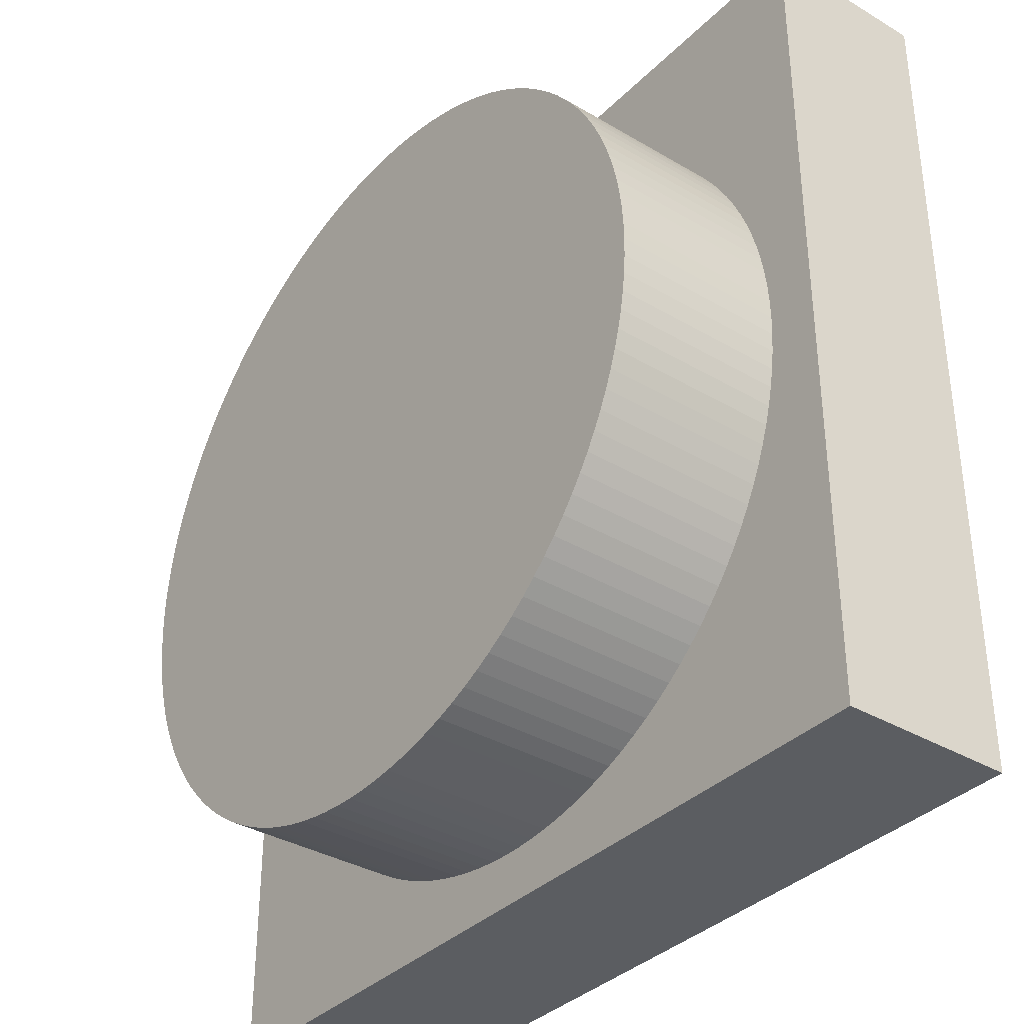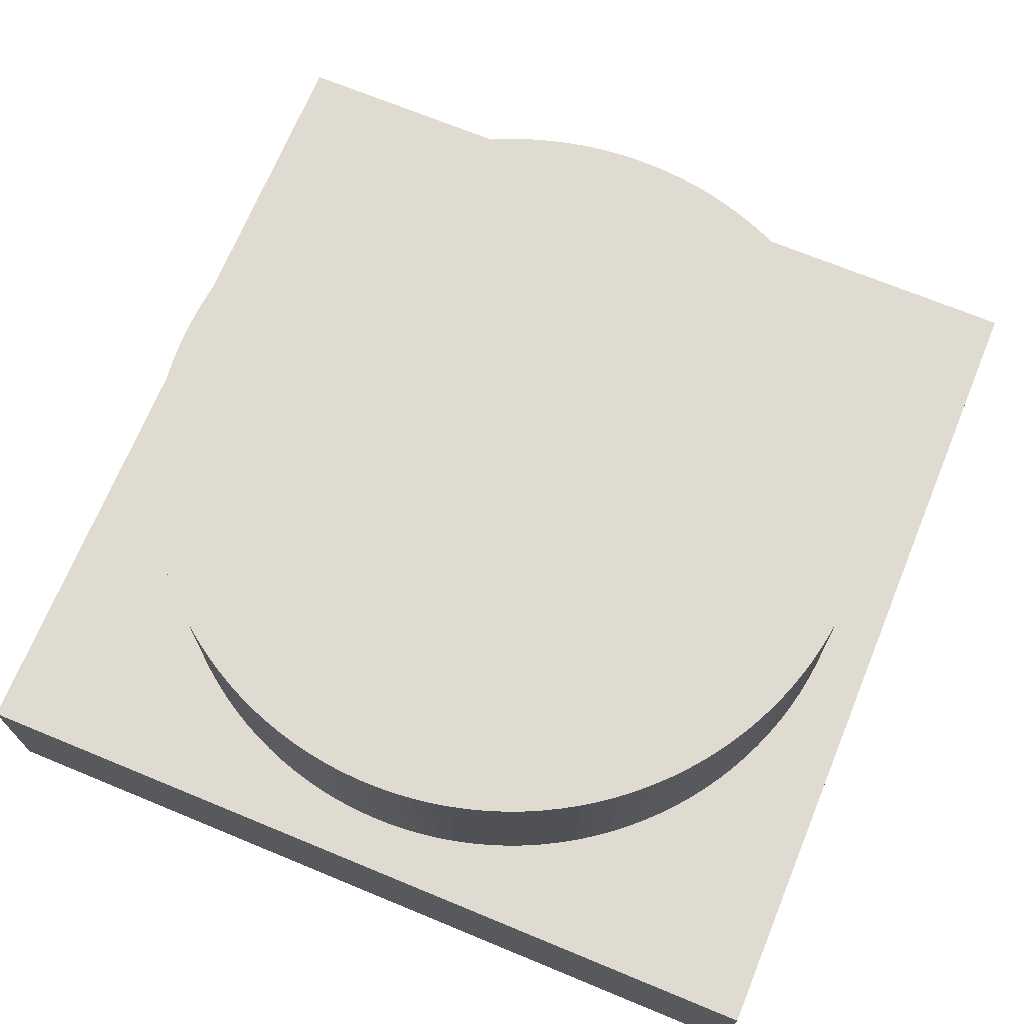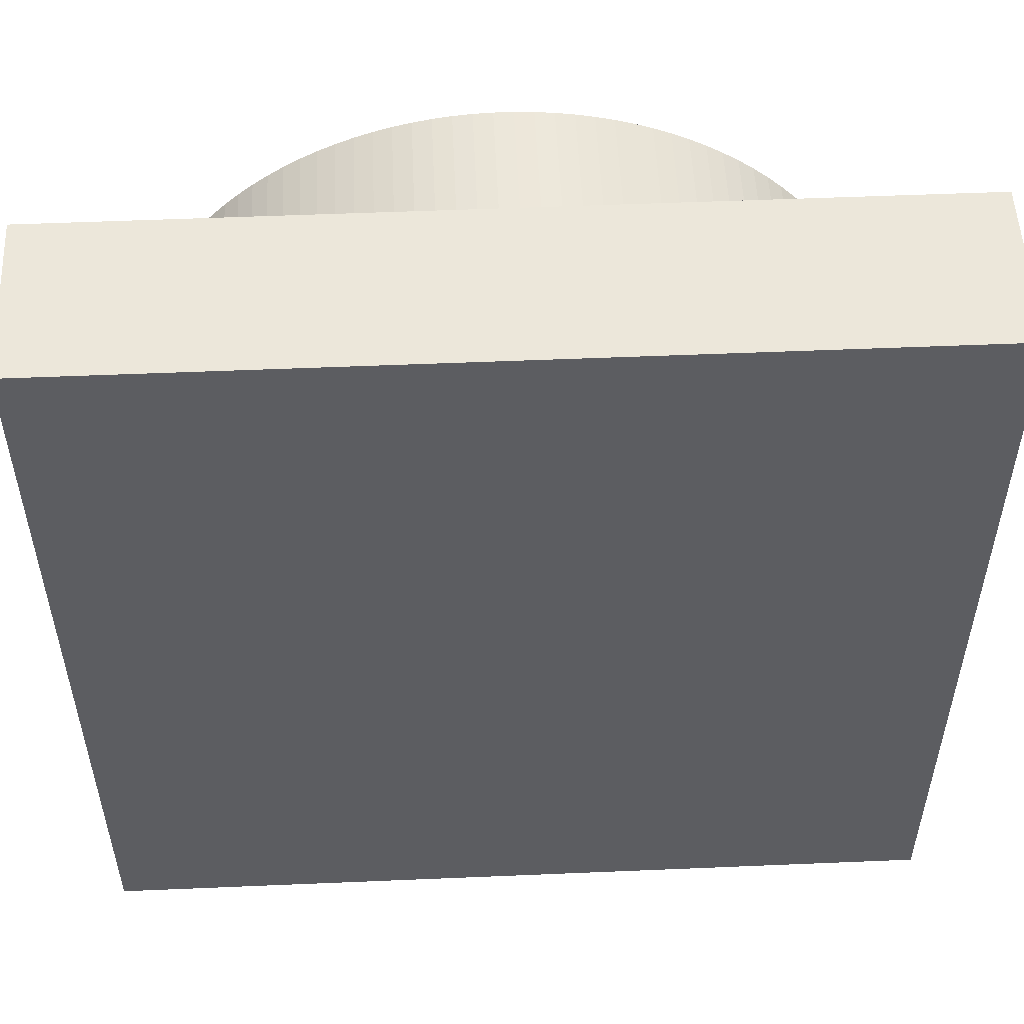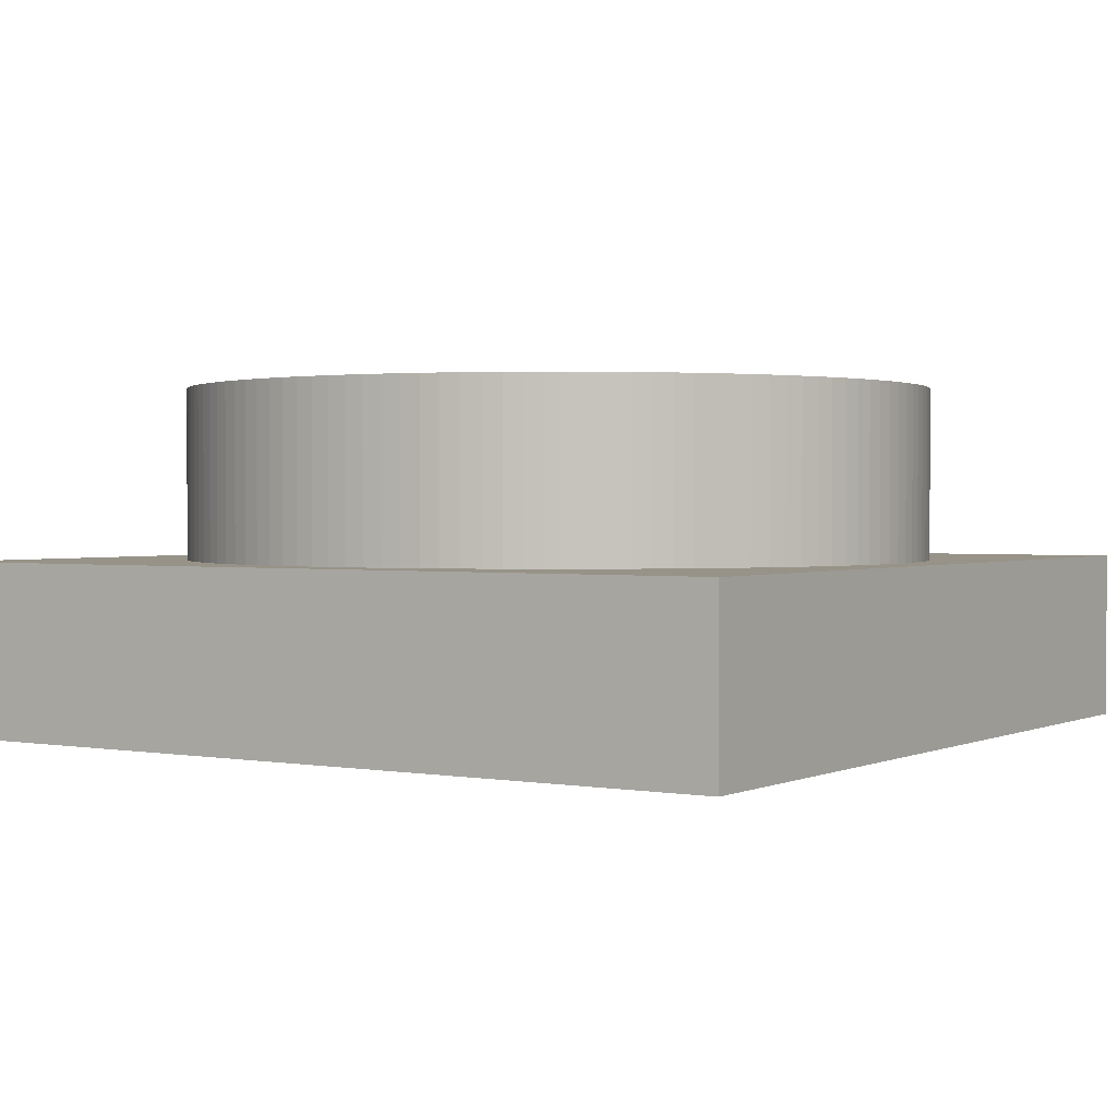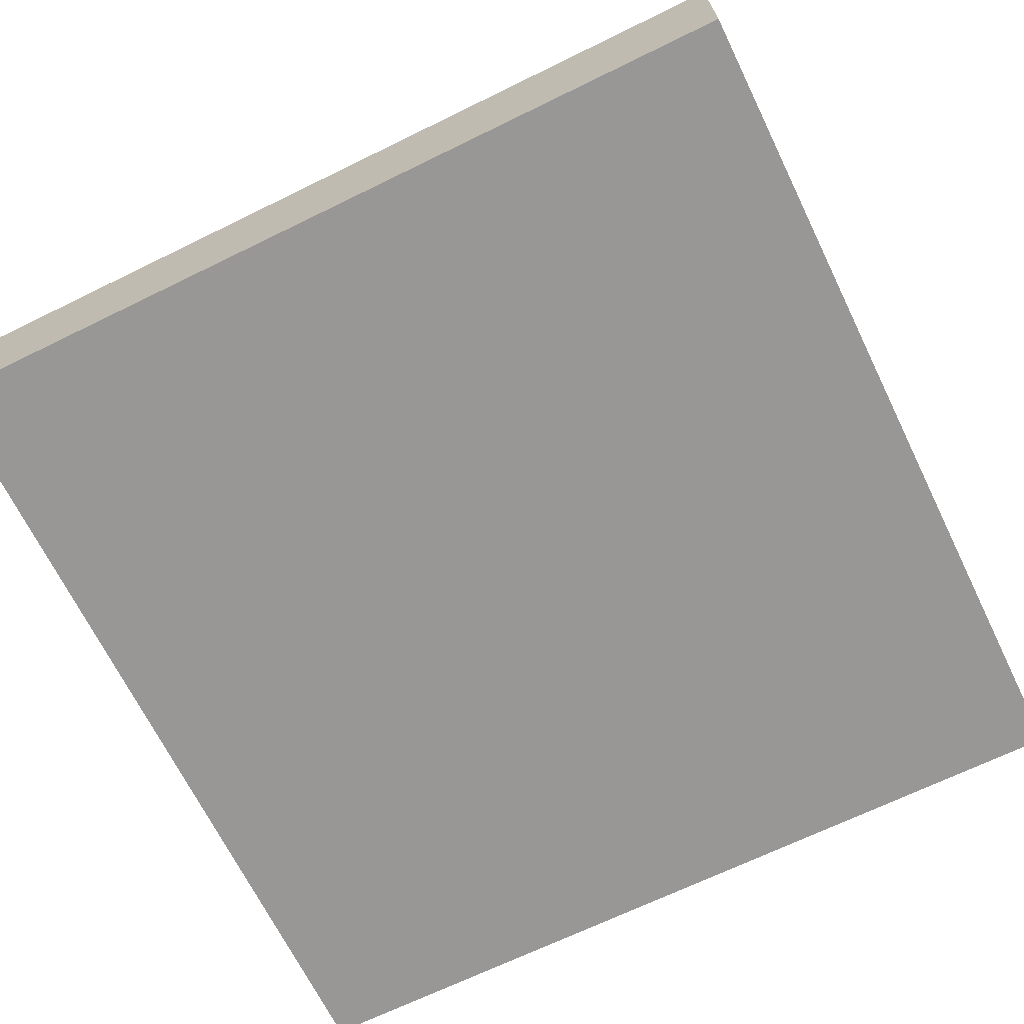
<metadata>
{"format":"obj","ext":"obj","renderer":"f3d","projection":"perspective","resolution":1024,"background":"white","views":[{"elev":-35.7,"azim":52.1,"up":"+Y"},{"elev":70.1,"azim":22.4,"up":"+Z"},{"elev":52.8,"azim":177.4,"up":"+Y"},{"elev":1.4,"azim":123.1,"up":"+Z"},{"elev":-68.2,"azim":26.1,"up":"+Z"}]}
</metadata>
<code>
v -125 -125 0
v -125 125 0
v -125 -125 -50
v -125 125 -50
v 125 -125 0
v 125 -125 -50
v 125 125 0
v 125 125 -50
v -80.64 -74.82 0
v -76.81 -78.75 0
v -72.79 -82.48 0
v -84.26 -70.71 0
v -68.58 -86 0
v -87.68 -66.42 0
v -64.21 -89.31 0
v -90.89 -61.97 0
v -59.68 -92.4 0
v -93.86 -57.36 0
v -55 -95.26 0
v -96.6 -52.61 0
v -50.18 -97.89 0
v -99.11 -47.73 0
v -45.24 -100.3 0
v -101.4 -42.73 0
v -40.19 -102.4 0
v -103.4 -37.62 0
v -35.03 -104.3 0
v -105.1 -32.42 0
v -29.79 -105.9 0
v -106.6 -27.14 0
v -24.48 -107.2 0
v -107.8 -21.8 0
v -19.1 -108.3 0
v -108.8 -16.39 0
v -13.68 -109.1 0
v -109.5 -10.95 0
v -8.22 -109.7 0
v -109.9 -5.483 0
v -2.742 -110 0
v -84.26 70.71 0
v -80.64 74.82 0
v -87.68 66.42 0
v -90.89 61.97 0
v -93.86 57.36 0
v -96.6 52.61 0
v -99.11 47.73 0
v -101.4 42.73 0
v -103.4 37.62 0
v -105.1 32.42 0
v -106.6 27.14 0
v -107.8 21.8 0
v -108.8 16.39 0
v -109.5 10.95 0
v -109.9 5.483 0
v 13.68 -109.1 0
v 8.22 -109.7 0
v 19.1 -108.3 0
v 24.48 -107.2 0
v 29.79 -105.9 0
v 35.03 -104.3 0
v 40.19 -102.4 0
v 45.24 -100.3 0
v 50.18 -97.89 0
v 55 -95.26 0
v 59.68 -92.4 0
v 64.21 -89.31 0
v 68.58 -86 0
v 72.79 -82.48 0
v 76.81 -78.75 0
v 2.742 -110 0
v -76.81 78.75 0
v 80.64 -74.82 0
v -72.79 82.48 0
v 84.26 -70.71 0
v -68.58 86 0
v 87.68 -66.42 0
v -64.21 89.31 0
v 90.89 -61.97 0
v -59.68 92.4 0
v 93.86 -57.36 0
v -55 95.26 0
v 96.6 -52.61 0
v -50.18 97.89 0
v 99.11 -47.73 0
v -45.24 100.3 0
v 101.4 -42.73 0
v -40.19 102.4 0
v 103.4 -37.62 0
v -35.03 104.3 0
v 105.1 -32.42 0
v -29.79 105.9 0
v 106.6 -27.14 0
v -24.48 107.2 0
v 107.8 -21.8 0
v 108.8 -16.39 0
v 109.5 -10.95 0
v 109.9 -5.483 0
v 109.5 10.95 0
v 109.9 5.483 0
v 108.8 16.39 0
v 107.8 21.8 0
v 106.6 27.14 0
v 105.1 32.42 0
v 103.4 37.62 0
v 101.4 42.73 0
v 99.11 47.73 0
v 96.6 52.61 0
v 93.86 57.36 0
v 90.89 61.97 0
v 87.68 66.42 0
v 84.26 70.71 0
v 80.64 74.82 0
v 76.81 78.75 0
v 72.79 82.48 0
v 68.58 86 0
v 64.21 89.31 0
v 59.68 92.4 0
v 55 95.26 0
v 50.18 97.89 0
v 45.24 100.3 0
v 40.19 102.4 0
v 35.03 104.3 0
v 29.79 105.9 0
v 24.48 107.2 0
v -110 -0 0
v 110 0 0
v -2.742 110 0
v -8.22 109.7 0
v -13.68 109.1 0
v -19.1 108.3 0
v 2.742 110 0
v 8.22 109.7 0
v 13.68 109.1 0
v 19.1 108.3 0
v 110 0 50
v 109.9 5.483 50
v 109.5 10.95 50
v 108.8 16.39 50
v 107.8 21.8 50
v 106.6 27.14 50
v 105.1 32.42 50
v 103.4 37.62 50
v 101.4 42.73 50
v 99.11 47.73 50
v 96.6 52.61 50
v 93.86 57.36 50
v 90.89 61.97 50
v 87.68 66.42 50
v 84.26 70.71 50
v 80.64 74.82 50
v 76.81 78.75 50
v 72.79 82.48 50
v 68.58 86 50
v 64.21 89.31 50
v 59.68 92.4 50
v 55 95.26 50
v 50.18 97.89 50
v 45.24 100.3 50
v 40.19 102.4 50
v 35.03 104.3 50
v 29.79 105.9 50
v 24.48 107.2 50
v 19.1 108.3 50
v 13.68 109.1 50
v 8.22 109.7 50
v 2.742 110 50
v -2.742 110 50
v -8.22 109.7 50
v -13.68 109.1 50
v -19.1 108.3 50
v -24.48 107.2 50
v -29.79 105.9 50
v -35.03 104.3 50
v -40.19 102.4 50
v -45.24 100.3 50
v -50.18 97.89 50
v -55 95.26 50
v -59.68 92.4 50
v -64.21 89.31 50
v -68.58 86 50
v -72.79 82.48 50
v -76.81 78.75 50
v -80.64 74.82 50
v -84.26 70.71 50
v -87.68 66.42 50
v -90.89 61.97 50
v -93.86 57.36 50
v -96.6 52.61 50
v -99.11 47.73 50
v -101.4 42.73 50
v -103.4 37.62 50
v -105.1 32.42 50
v -106.6 27.14 50
v -107.8 21.8 50
v -108.8 16.39 50
v -109.5 10.95 50
v -109.9 5.483 50
v -110 -0 50
v -109.9 -5.483 50
v -109.5 -10.95 50
v -108.8 -16.39 50
v -107.8 -21.8 50
v -106.6 -27.14 50
v -105.1 -32.42 50
v -103.4 -37.62 50
v -101.4 -42.73 50
v -99.11 -47.73 50
v -96.6 -52.61 50
v -93.86 -57.36 50
v -90.89 -61.97 50
v -87.68 -66.42 50
v -84.26 -70.71 50
v -80.64 -74.82 50
v -76.81 -78.75 50
v -72.79 -82.48 50
v -68.58 -86 50
v -64.21 -89.31 50
v -59.68 -92.4 50
v -55 -95.26 50
v -50.18 -97.89 50
v -45.24 -100.3 50
v -40.19 -102.4 50
v -35.03 -104.3 50
v -29.79 -105.9 50
v -24.48 -107.2 50
v -19.1 -108.3 50
v -13.68 -109.1 50
v -8.22 -109.7 50
v -2.742 -110 50
v 2.742 -110 50
v 8.22 -109.7 50
v 13.68 -109.1 50
v 19.1 -108.3 50
v 24.48 -107.2 50
v 29.79 -105.9 50
v 35.03 -104.3 50
v 40.19 -102.4 50
v 45.24 -100.3 50
v 50.18 -97.89 50
v 55 -95.26 50
v 59.68 -92.4 50
v 64.21 -89.31 50
v 68.58 -86 50
v 72.79 -82.48 50
v 76.81 -78.75 50
v 80.64 -74.82 50
v 84.26 -70.71 50
v 87.68 -66.42 50
v 90.89 -61.97 50
v 93.86 -57.36 50
v 96.6 -52.61 50
v 99.11 -47.73 50
v 101.4 -42.73 50
v 103.4 -37.62 50
v 105.1 -32.42 50
v 106.6 -27.14 50
v 107.8 -21.8 50
v 108.8 -16.39 50
v 109.5 -10.95 50
v 109.9 -5.483 50
f 1 2 3
f 3 2 4
f 5 1 6
f 6 1 3
f 2 7 4
f 4 7 8
f 9 1 10
f 11 10 1
f 12 1 9
f 13 11 1
f 14 1 12
f 15 13 1
f 16 1 14
f 17 15 1
f 18 1 16
f 19 17 1
f 20 1 18
f 21 19 1
f 22 1 20
f 23 21 1
f 24 1 22
f 25 23 1
f 26 1 24
f 27 25 1
f 28 1 26
f 29 27 1
f 30 1 28
f 31 29 1
f 32 1 30
f 33 31 1
f 34 1 32
f 35 33 1
f 36 1 34
f 37 35 1
f 38 1 36
f 39 37 1
f 2 40 41
f 2 42 40
f 2 43 42
f 2 44 43
f 2 45 44
f 2 46 45
f 2 47 46
f 2 48 47
f 2 49 48
f 2 50 49
f 2 51 50
f 2 52 51
f 2 53 52
f 2 54 53
f 5 55 56
f 5 57 55
f 5 58 57
f 5 59 58
f 5 60 59
f 5 61 60
f 5 62 61
f 5 63 62
f 5 64 63
f 5 65 64
f 5 66 65
f 5 67 66
f 5 68 67
f 5 69 68
f 5 39 1
f 5 70 39
f 5 56 70
f 71 2 41
f 72 69 5
f 73 2 71
f 74 72 5
f 75 2 73
f 76 74 5
f 77 2 75
f 78 76 5
f 79 2 77
f 80 78 5
f 81 2 79
f 82 80 5
f 83 2 81
f 84 82 5
f 85 2 83
f 86 84 5
f 87 2 85
f 88 86 5
f 89 2 87
f 90 88 5
f 91 2 89
f 92 90 5
f 93 2 91
f 94 92 5
f 95 94 5
f 96 95 5
f 97 96 5
f 7 98 99
f 7 100 98
f 7 101 100
f 7 102 101
f 7 103 102
f 7 104 103
f 7 105 104
f 7 106 105
f 7 107 106
f 7 108 107
f 7 109 108
f 7 110 109
f 7 111 110
f 7 112 111
f 7 113 112
f 7 114 113
f 7 115 114
f 7 116 115
f 7 117 116
f 7 118 117
f 7 119 118
f 7 120 119
f 7 121 120
f 7 122 121
f 7 123 122
f 7 124 123
f 2 1 125
f 125 1 38
f 2 125 54
f 5 7 126
f 126 7 99
f 5 126 97
f 7 2 127
f 127 2 128
f 128 2 129
f 129 2 130
f 130 2 93
f 7 127 131
f 7 131 132
f 7 132 133
f 7 133 134
f 7 134 124
f 3 8 6
f 4 8 3
f 7 5 8
f 8 5 6
f 126 99 135
f 135 99 136
f 136 99 137
f 99 98 137
f 137 100 138
f 138 100 139
f 98 100 137
f 100 101 139
f 139 102 140
f 101 102 139
f 140 103 141
f 141 103 142
f 102 103 140
f 103 104 142
f 142 105 143
f 104 105 142
f 143 106 144
f 105 106 143
f 144 107 145
f 106 107 144
f 145 108 146
f 107 108 145
f 108 109 146
f 146 109 147
f 109 110 147
f 147 110 148
f 148 110 149
f 110 111 149
f 149 112 150
f 111 112 149
f 150 113 151
f 112 113 150
f 151 114 152
f 113 114 151
f 152 115 153
f 153 115 154
f 114 115 152
f 154 116 155
f 115 116 154
f 116 117 155
f 155 118 156
f 156 118 157
f 117 118 155
f 118 119 157
f 157 120 158
f 119 120 157
f 158 121 159
f 120 121 158
f 159 122 160
f 160 122 161
f 121 122 159
f 122 123 161
f 161 124 162
f 162 124 163
f 123 124 161
f 124 134 163
f 163 133 164
f 164 133 165
f 134 133 163
f 133 132 165
f 165 131 166
f 132 131 165
f 166 127 167
f 167 127 168
f 131 127 166
f 127 128 168
f 168 129 169
f 169 129 170
f 128 129 168
f 129 130 170
f 170 93 171
f 130 93 170
f 93 91 171
f 171 91 172
f 91 89 172
f 172 89 173
f 89 87 173
f 173 87 174
f 174 87 175
f 87 85 175
f 85 83 175
f 175 83 176
f 83 81 176
f 176 81 177
f 81 79 177
f 177 79 178
f 178 79 179
f 79 77 179
f 77 75 179
f 179 75 180
f 75 73 180
f 180 73 181
f 73 71 181
f 181 71 182
f 182 71 183
f 71 41 183
f 41 40 183
f 183 40 184
f 184 42 185
f 40 42 184
f 185 43 186
f 42 43 185
f 186 44 187
f 43 44 186
f 187 45 188
f 188 45 189
f 44 45 187
f 45 46 189
f 189 47 190
f 190 47 191
f 46 47 189
f 47 48 191
f 191 49 192
f 48 49 191
f 192 50 193
f 49 50 192
f 193 51 194
f 50 51 193
f 194 52 195
f 51 52 194
f 195 53 196
f 52 53 195
f 53 54 196
f 196 54 197
f 54 125 197
f 197 125 198
f 198 125 199
f 125 38 199
f 199 38 200
f 38 36 200
f 36 34 200
f 200 34 201
f 34 32 201
f 201 32 202
f 32 30 202
f 202 30 203
f 30 28 203
f 203 28 204
f 28 26 204
f 204 26 205
f 205 26 206
f 26 24 206
f 24 22 206
f 206 22 207
f 22 20 207
f 207 20 208
f 20 18 208
f 208 18 209
f 18 16 209
f 209 16 210
f 16 14 210
f 210 14 211
f 211 14 212
f 14 12 212
f 12 9 212
f 212 9 213
f 9 10 213
f 213 10 214
f 10 11 214
f 214 11 215
f 11 13 215
f 215 13 216
f 216 15 217
f 13 15 216
f 217 17 218
f 15 17 217
f 218 19 219
f 17 19 218
f 219 21 220
f 19 21 219
f 220 23 221
f 21 23 220
f 23 25 221
f 221 25 222
f 25 27 222
f 222 27 223
f 27 29 223
f 223 29 224
f 224 29 225
f 29 31 225
f 31 33 225
f 225 33 226
f 33 35 226
f 226 35 227
f 227 35 228
f 35 37 228
f 37 39 228
f 228 39 229
f 39 70 229
f 229 70 230
f 70 56 230
f 230 56 231
f 56 55 231
f 231 55 232
f 55 57 232
f 232 57 233
f 234 58 235
f 57 58 233
f 233 58 234
f 58 59 235
f 235 60 236
f 59 60 235
f 236 61 237
f 60 61 236
f 237 62 238
f 61 62 237
f 238 63 239
f 239 63 240
f 62 63 238
f 63 64 240
f 240 65 241
f 241 65 242
f 64 65 240
f 65 66 242
f 242 67 243
f 66 67 242
f 243 68 244
f 67 68 243
f 244 69 245
f 68 69 244
f 245 72 246
f 69 72 245
f 246 74 247
f 72 74 246
f 74 76 247
f 247 76 248
f 76 78 248
f 248 78 249
f 78 80 249
f 249 80 250
f 250 80 251
f 80 82 251
f 251 82 252
f 82 84 252
f 252 86 253
f 84 86 252
f 253 88 254
f 86 88 253
f 254 90 255
f 88 90 254
f 255 92 256
f 90 92 255
f 256 94 257
f 92 94 256
f 257 95 258
f 94 95 257
f 258 96 259
f 259 96 260
f 95 96 258
f 96 97 260
f 260 126 135
f 97 126 260
f 216 214 215
f 211 212 213
f 219 214 216
f 219 213 214
f 219 216 217
f 219 217 218
f 208 209 210
f 206 211 213
f 206 208 210
f 206 207 208
f 206 210 211
f 223 219 220
f 223 220 221
f 223 221 222
f 201 202 203
f 201 203 204
f 227 219 223
f 227 223 224
f 227 224 225
f 227 225 226
f 229 227 228
f 198 199 200
f 198 200 201
f 196 197 198
f 232 230 231
f 194 195 196
f 234 230 232
f 234 229 230
f 234 232 233
f 192 194 196
f 192 193 194
f 192 198 201
f 192 204 205
f 192 201 204
f 192 196 198
f 236 229 234
f 236 234 235
f 190 191 192
f 238 236 237
f 238 229 236
f 189 190 192
f 240 238 239
f 243 240 241
f 243 241 242
f 184 185 186
f 184 186 187
f 184 187 188
f 184 188 189
f 183 189 192
f 183 184 189
f 245 243 244
f 245 238 240
f 245 229 238
f 245 240 243
f 246 229 245
f 181 182 183
f 248 246 247
f 179 180 181
f 249 246 248
f 250 229 246
f 250 213 219
f 250 206 213
f 250 192 205
f 250 246 249
f 250 205 206
f 250 219 227
f 250 227 229
f 251 192 250
f 176 181 183
f 176 177 178
f 176 178 179
f 176 183 192
f 176 179 181
f 254 251 252
f 254 252 253
f 173 174 175
f 172 175 176
f 172 176 192
f 172 173 175
f 256 254 255
f 170 171 172
f 258 256 257
f 258 251 254
f 258 254 256
f 260 258 259
f 260 251 258
f 167 168 169
f 167 169 170
f 166 167 170
f 165 166 170
f 137 135 136
f 137 260 135
f 138 170 172
f 138 251 260
f 138 260 137
f 138 192 251
f 138 172 192
f 162 165 170
f 162 163 164
f 162 164 165
f 140 138 139
f 141 170 138
f 141 138 140
f 160 161 162
f 159 162 170
f 159 160 162
f 144 141 142
f 144 142 143
f 156 157 158
f 155 156 158
f 147 144 145
f 147 145 146
f 153 154 155
f 153 158 159
f 153 155 158
f 149 147 148
f 149 141 144
f 149 144 147
f 152 153 159
f 150 141 149
f 151 170 141
f 151 159 170
f 151 141 150
f 151 152 159

</code>
